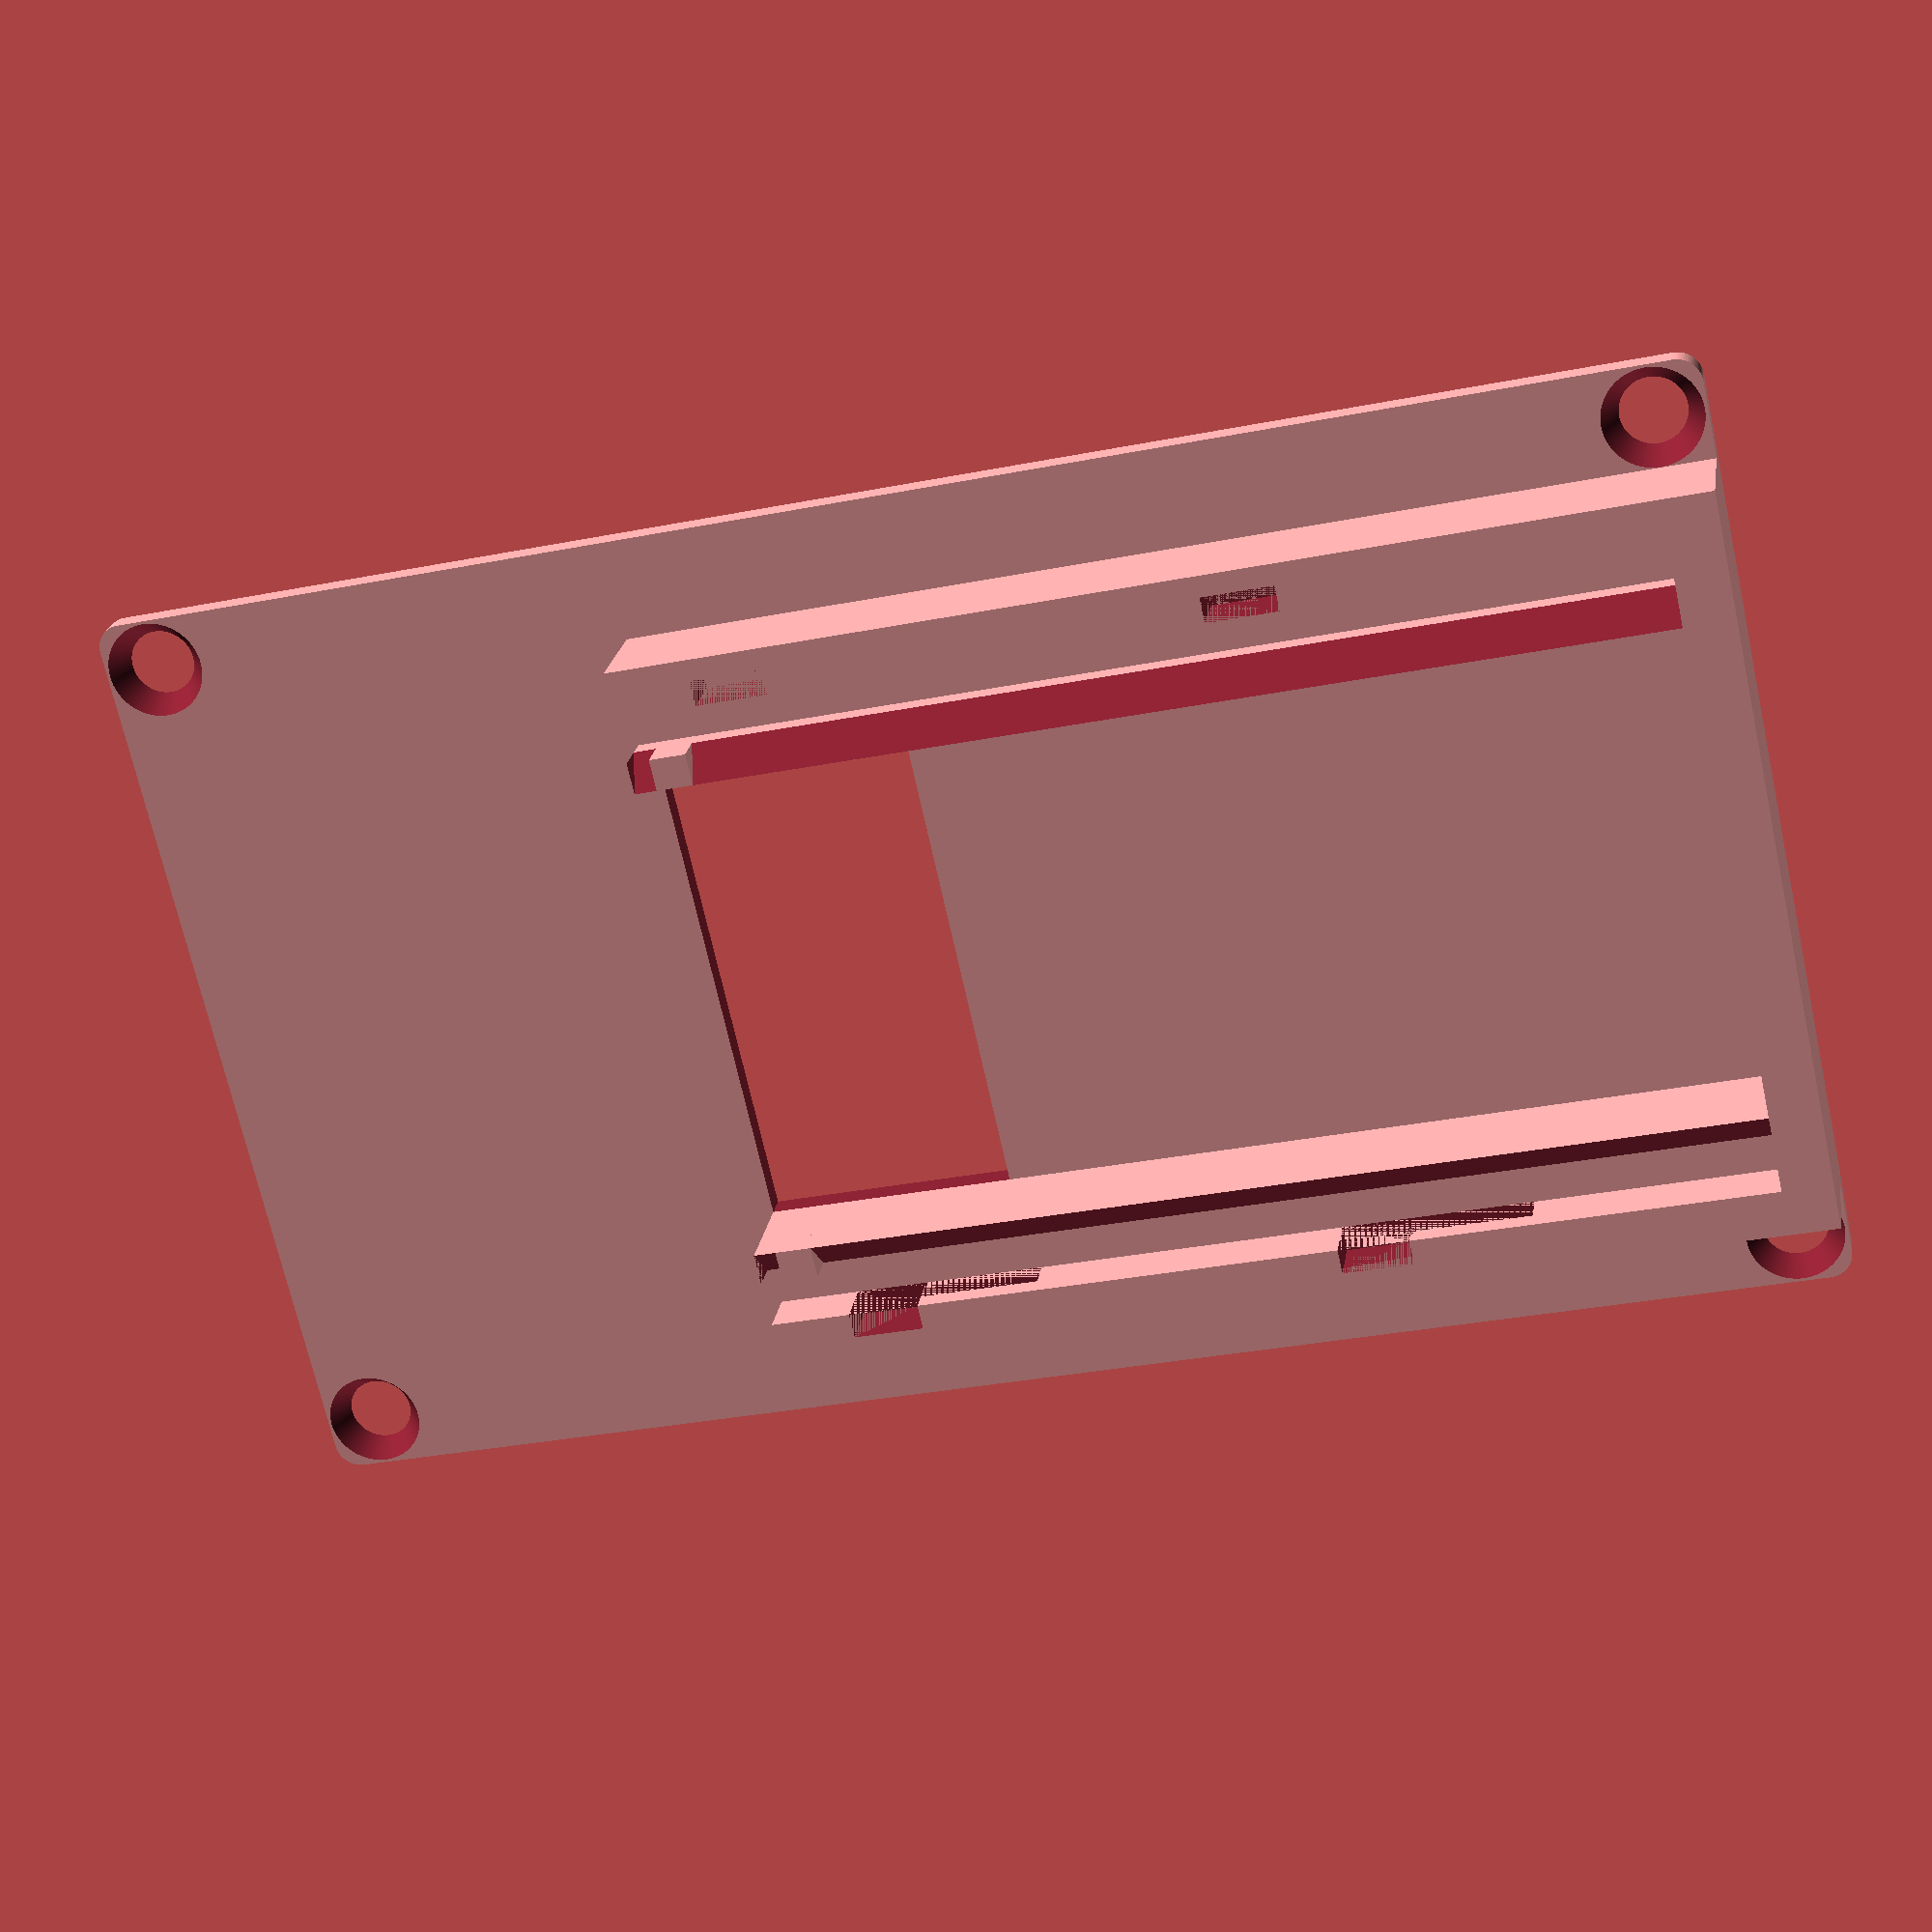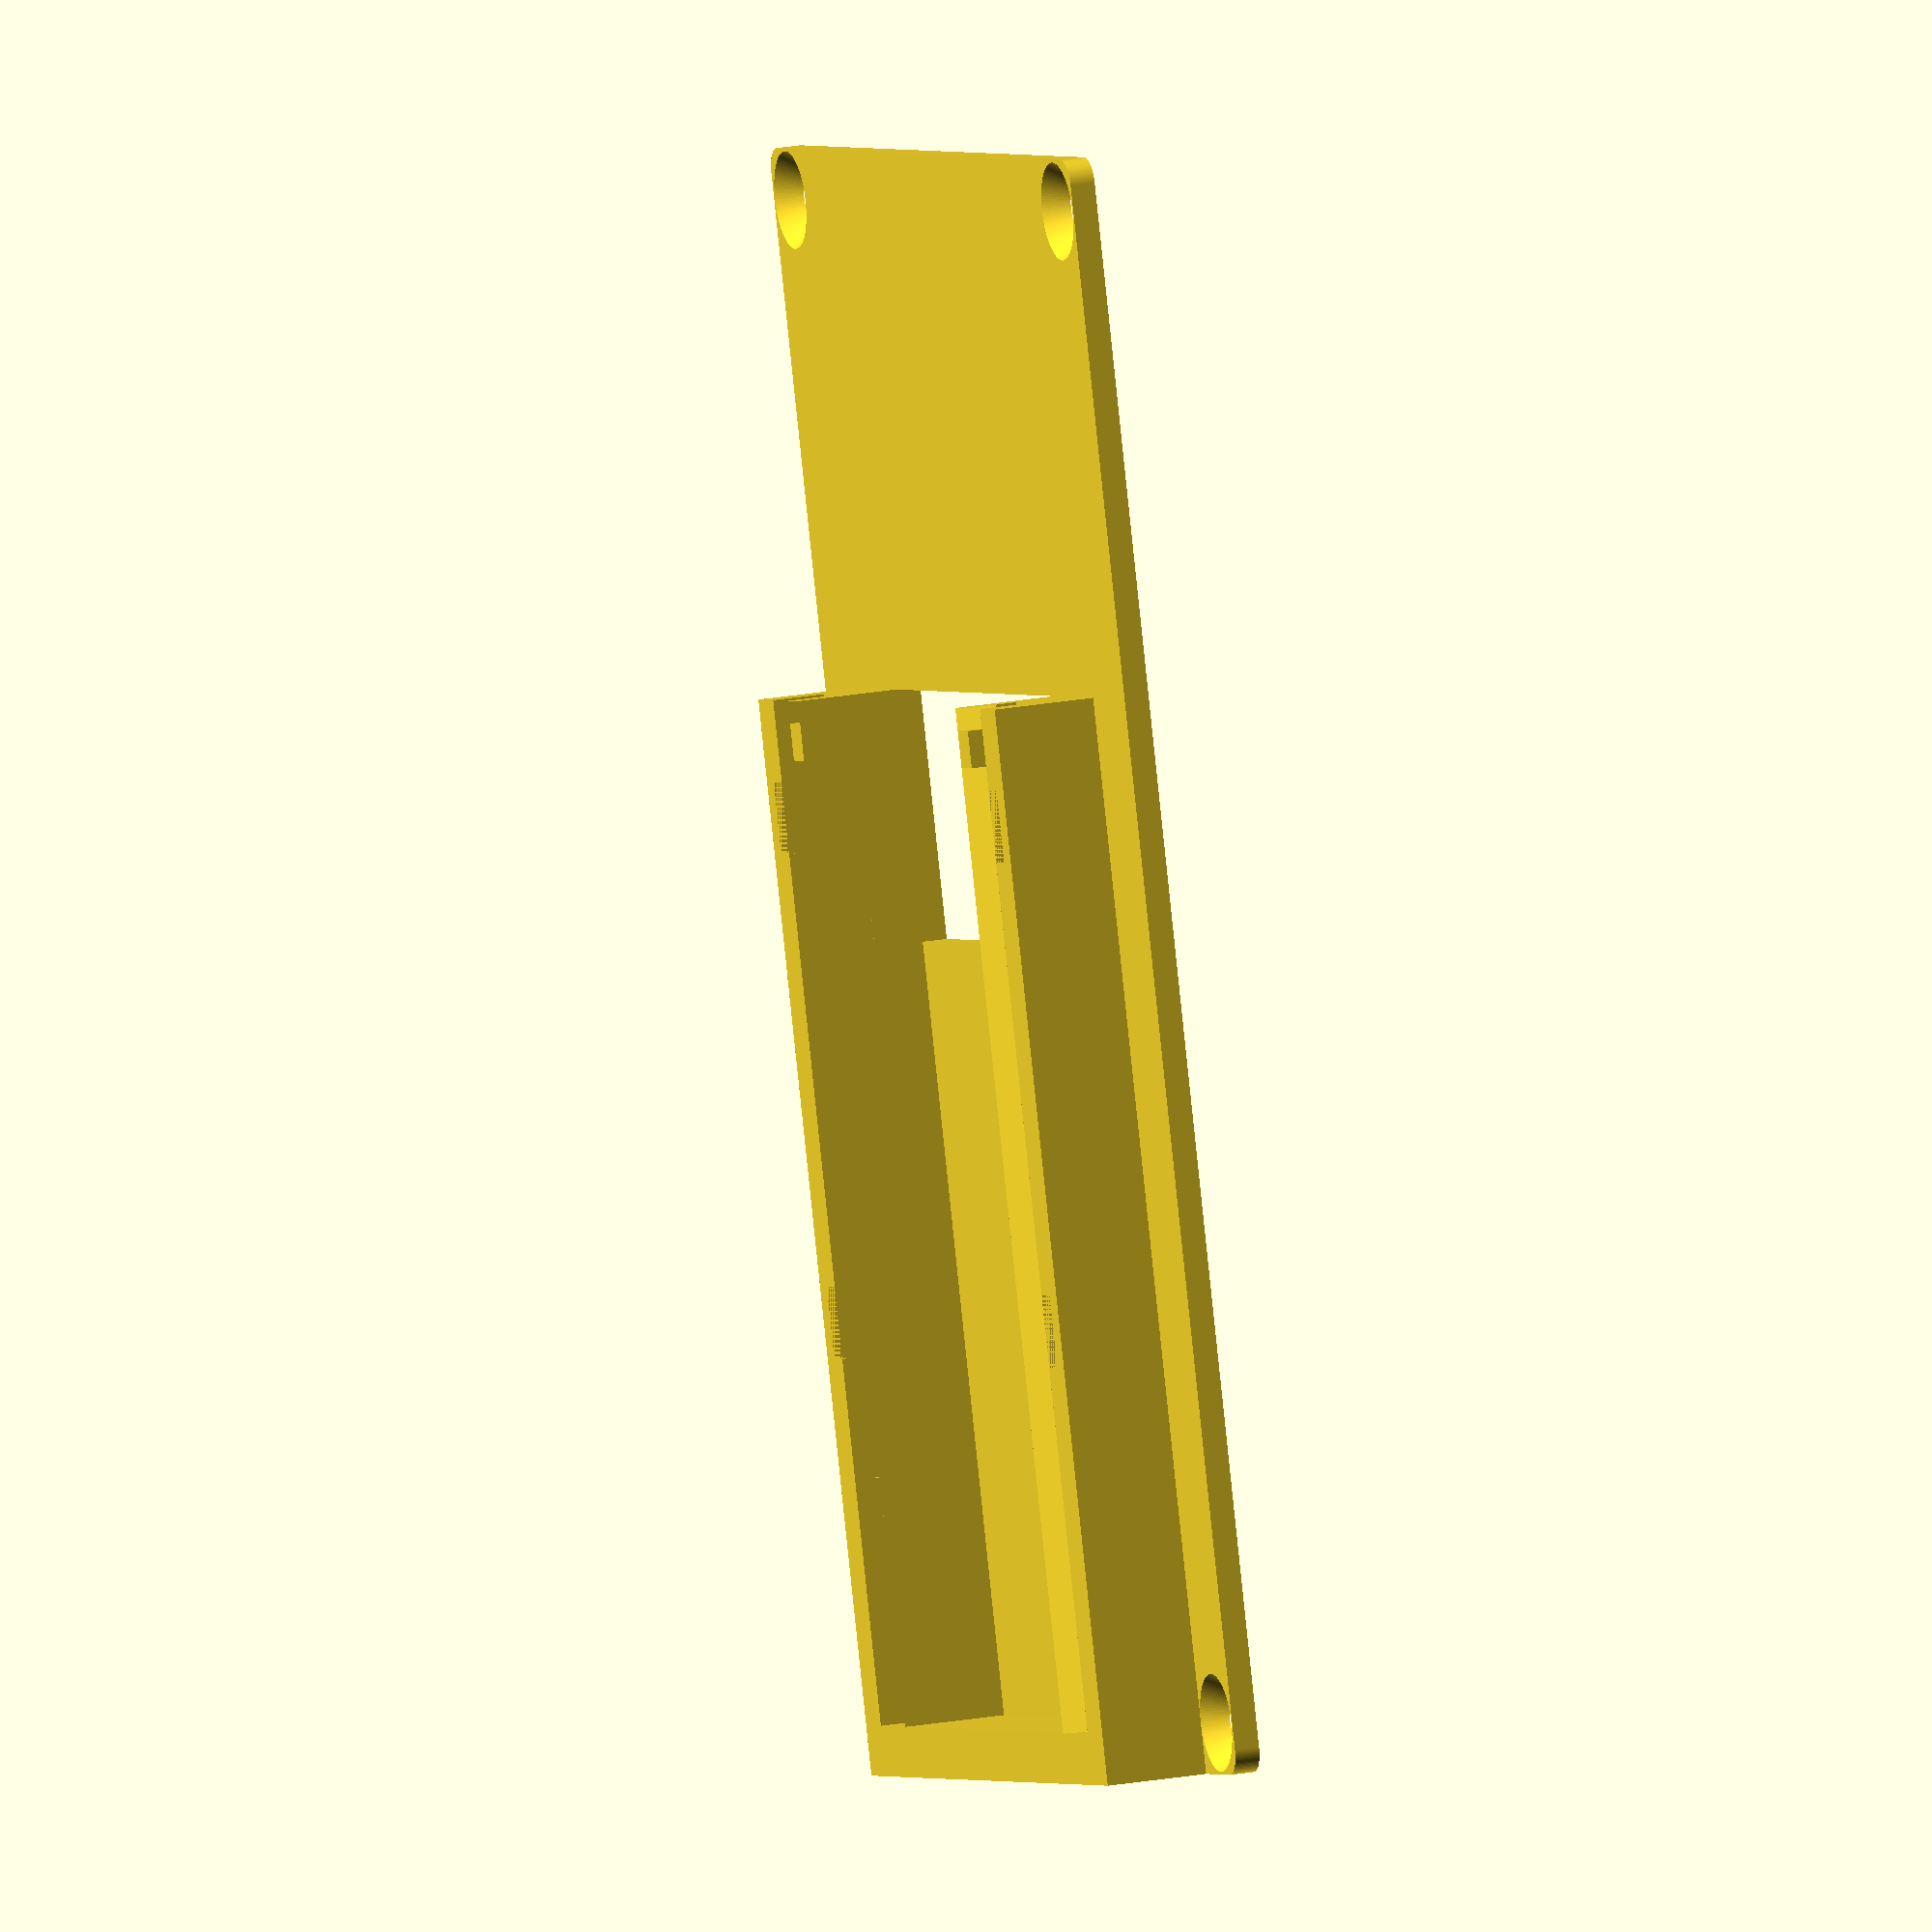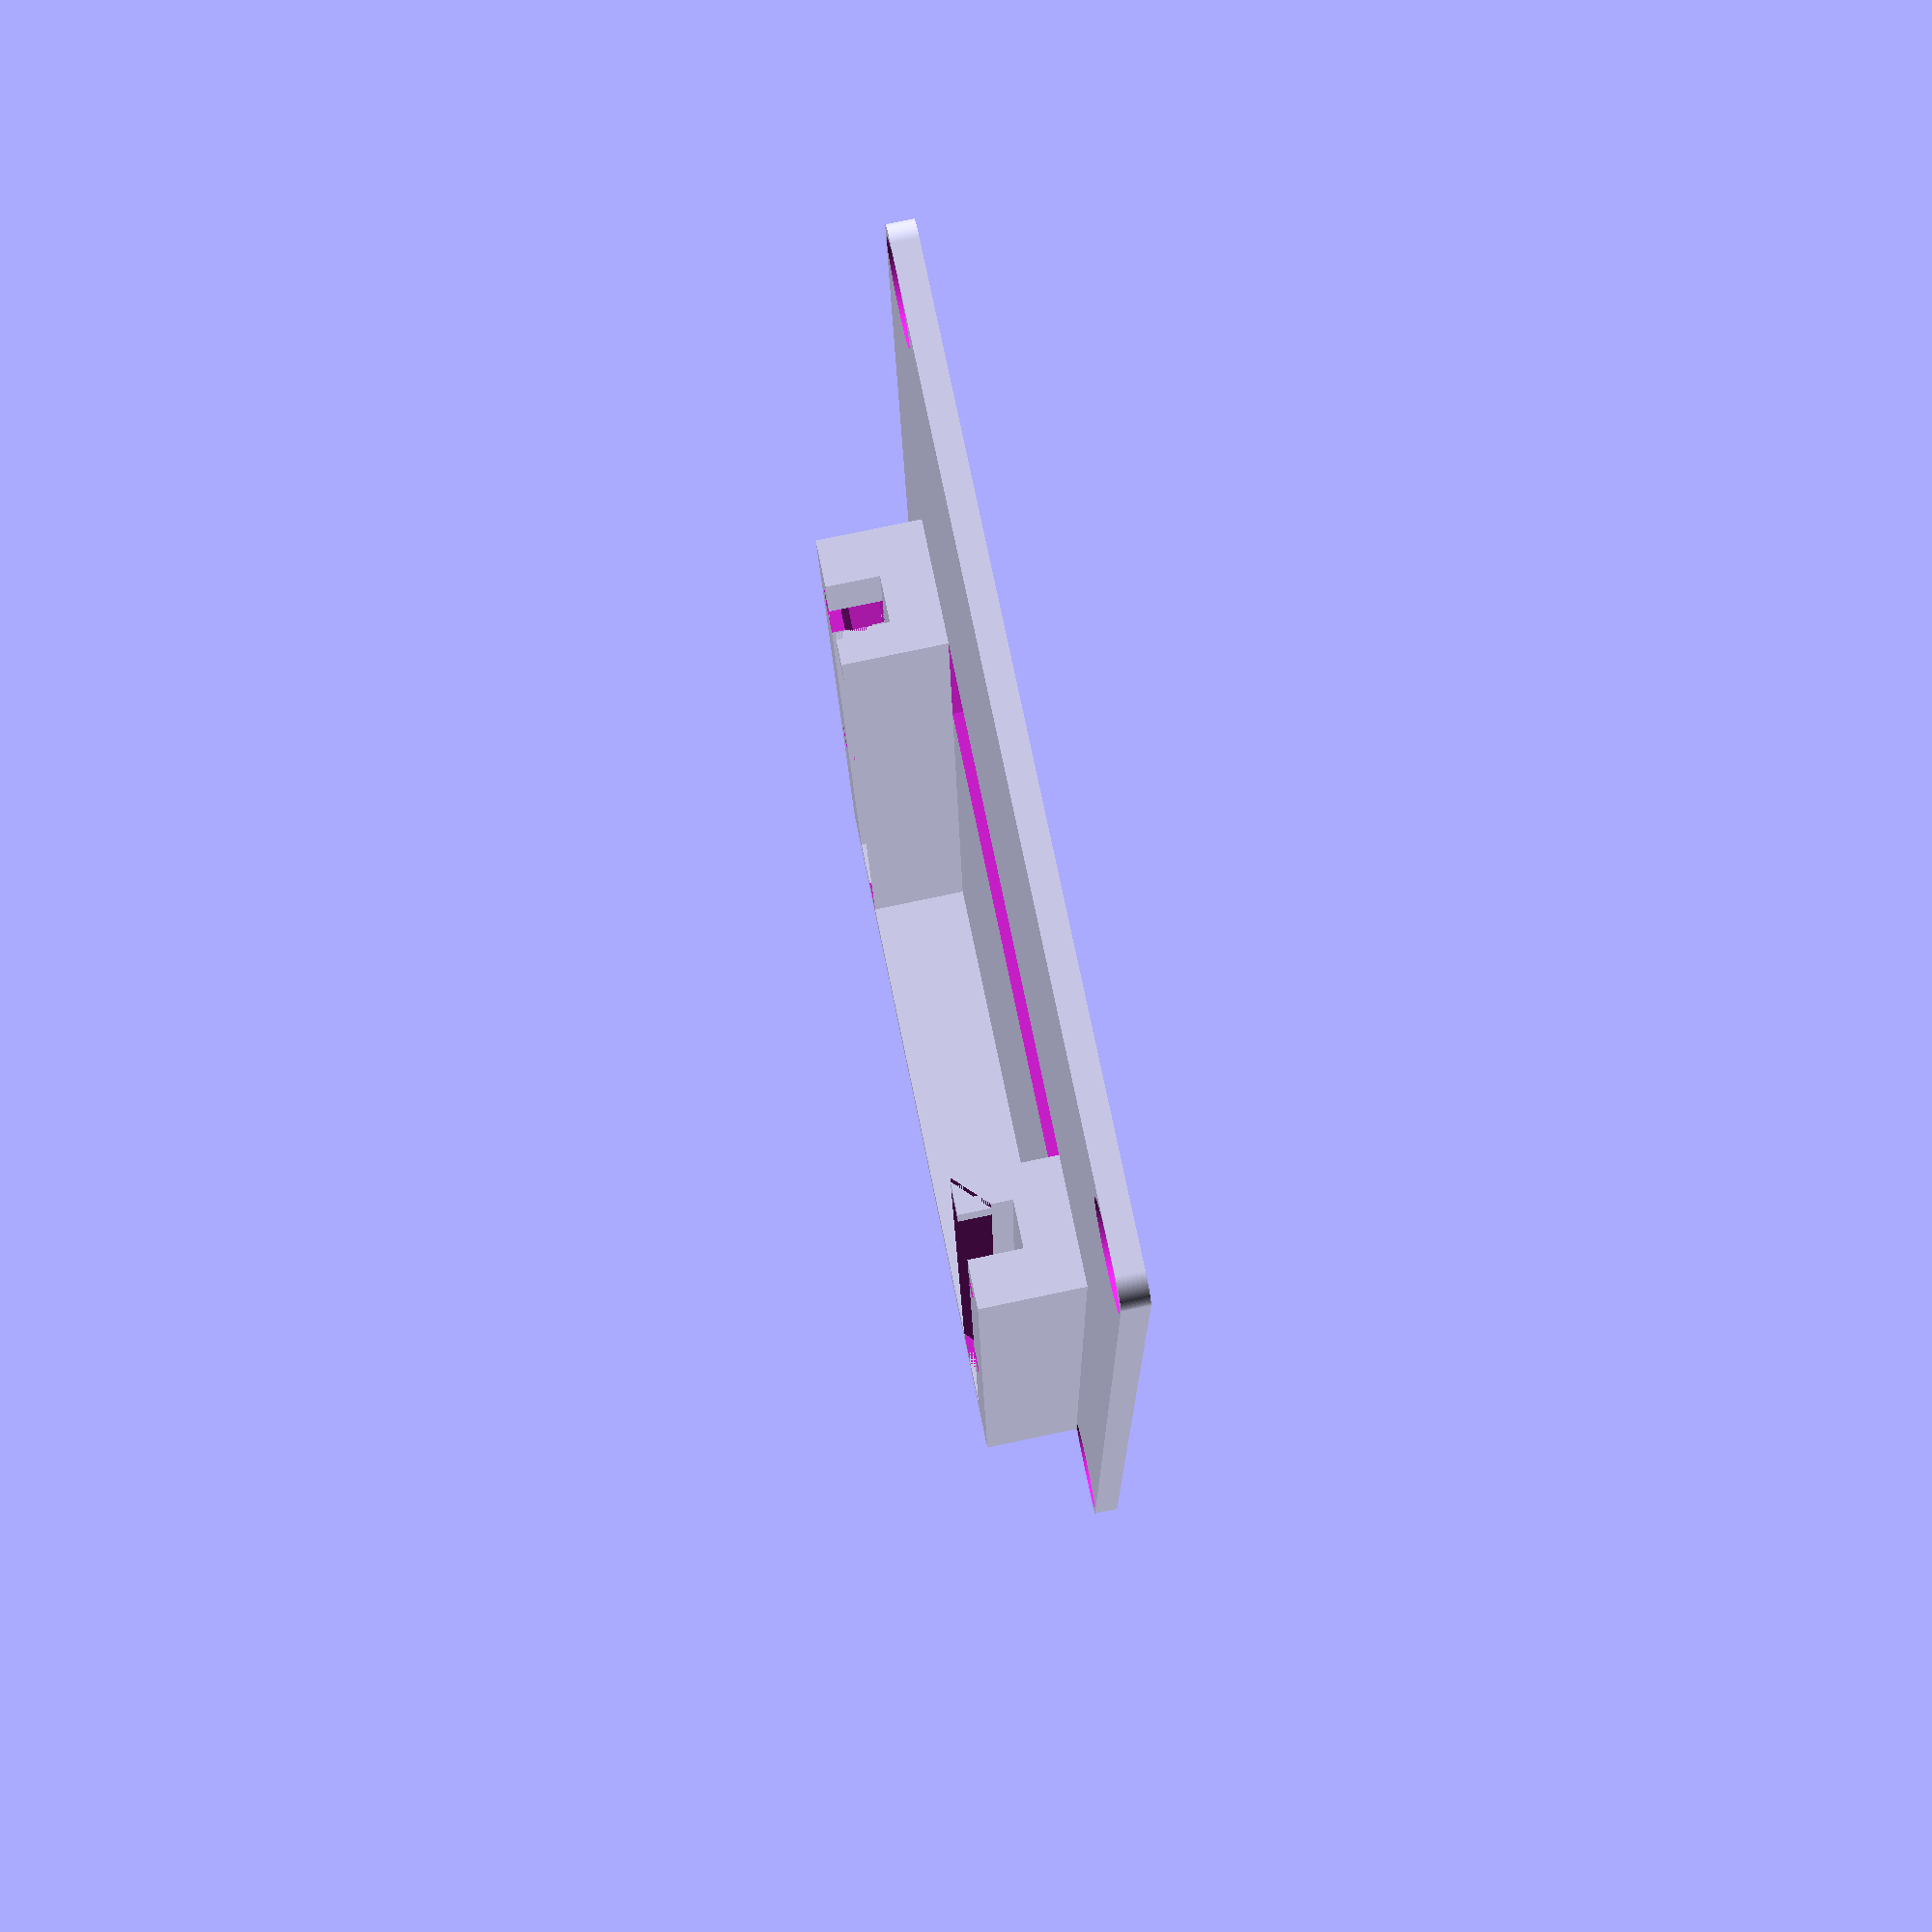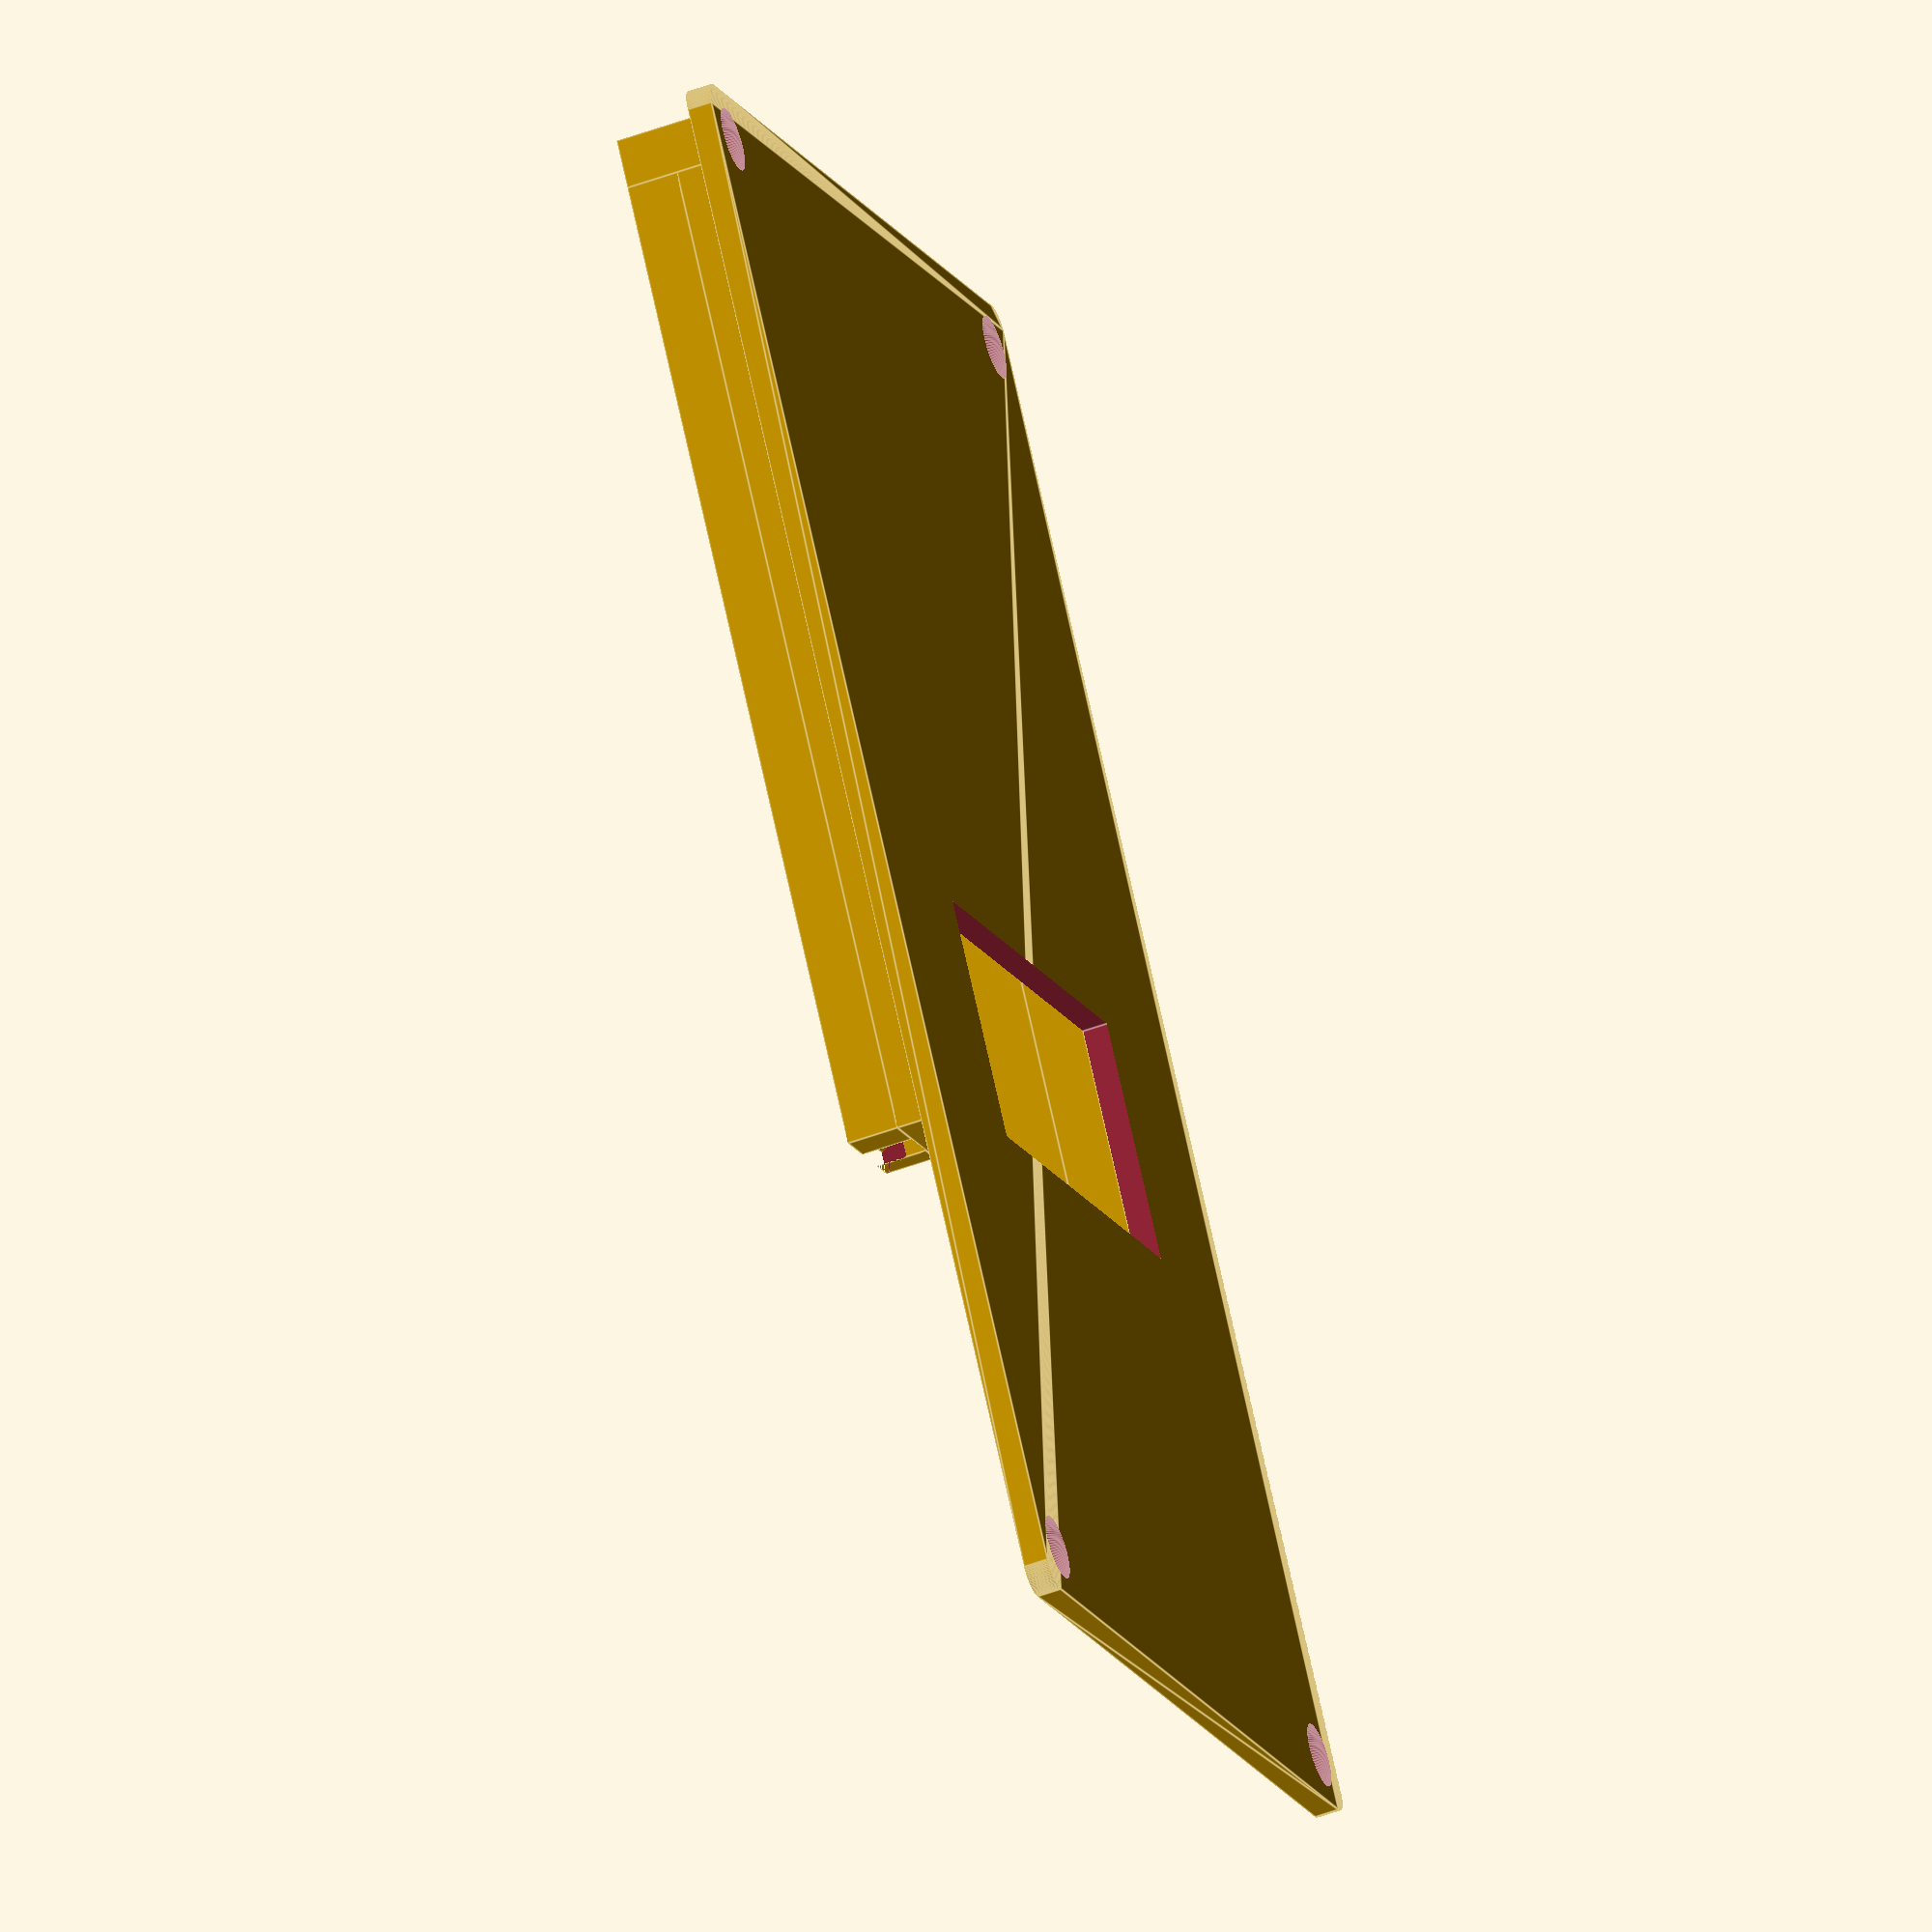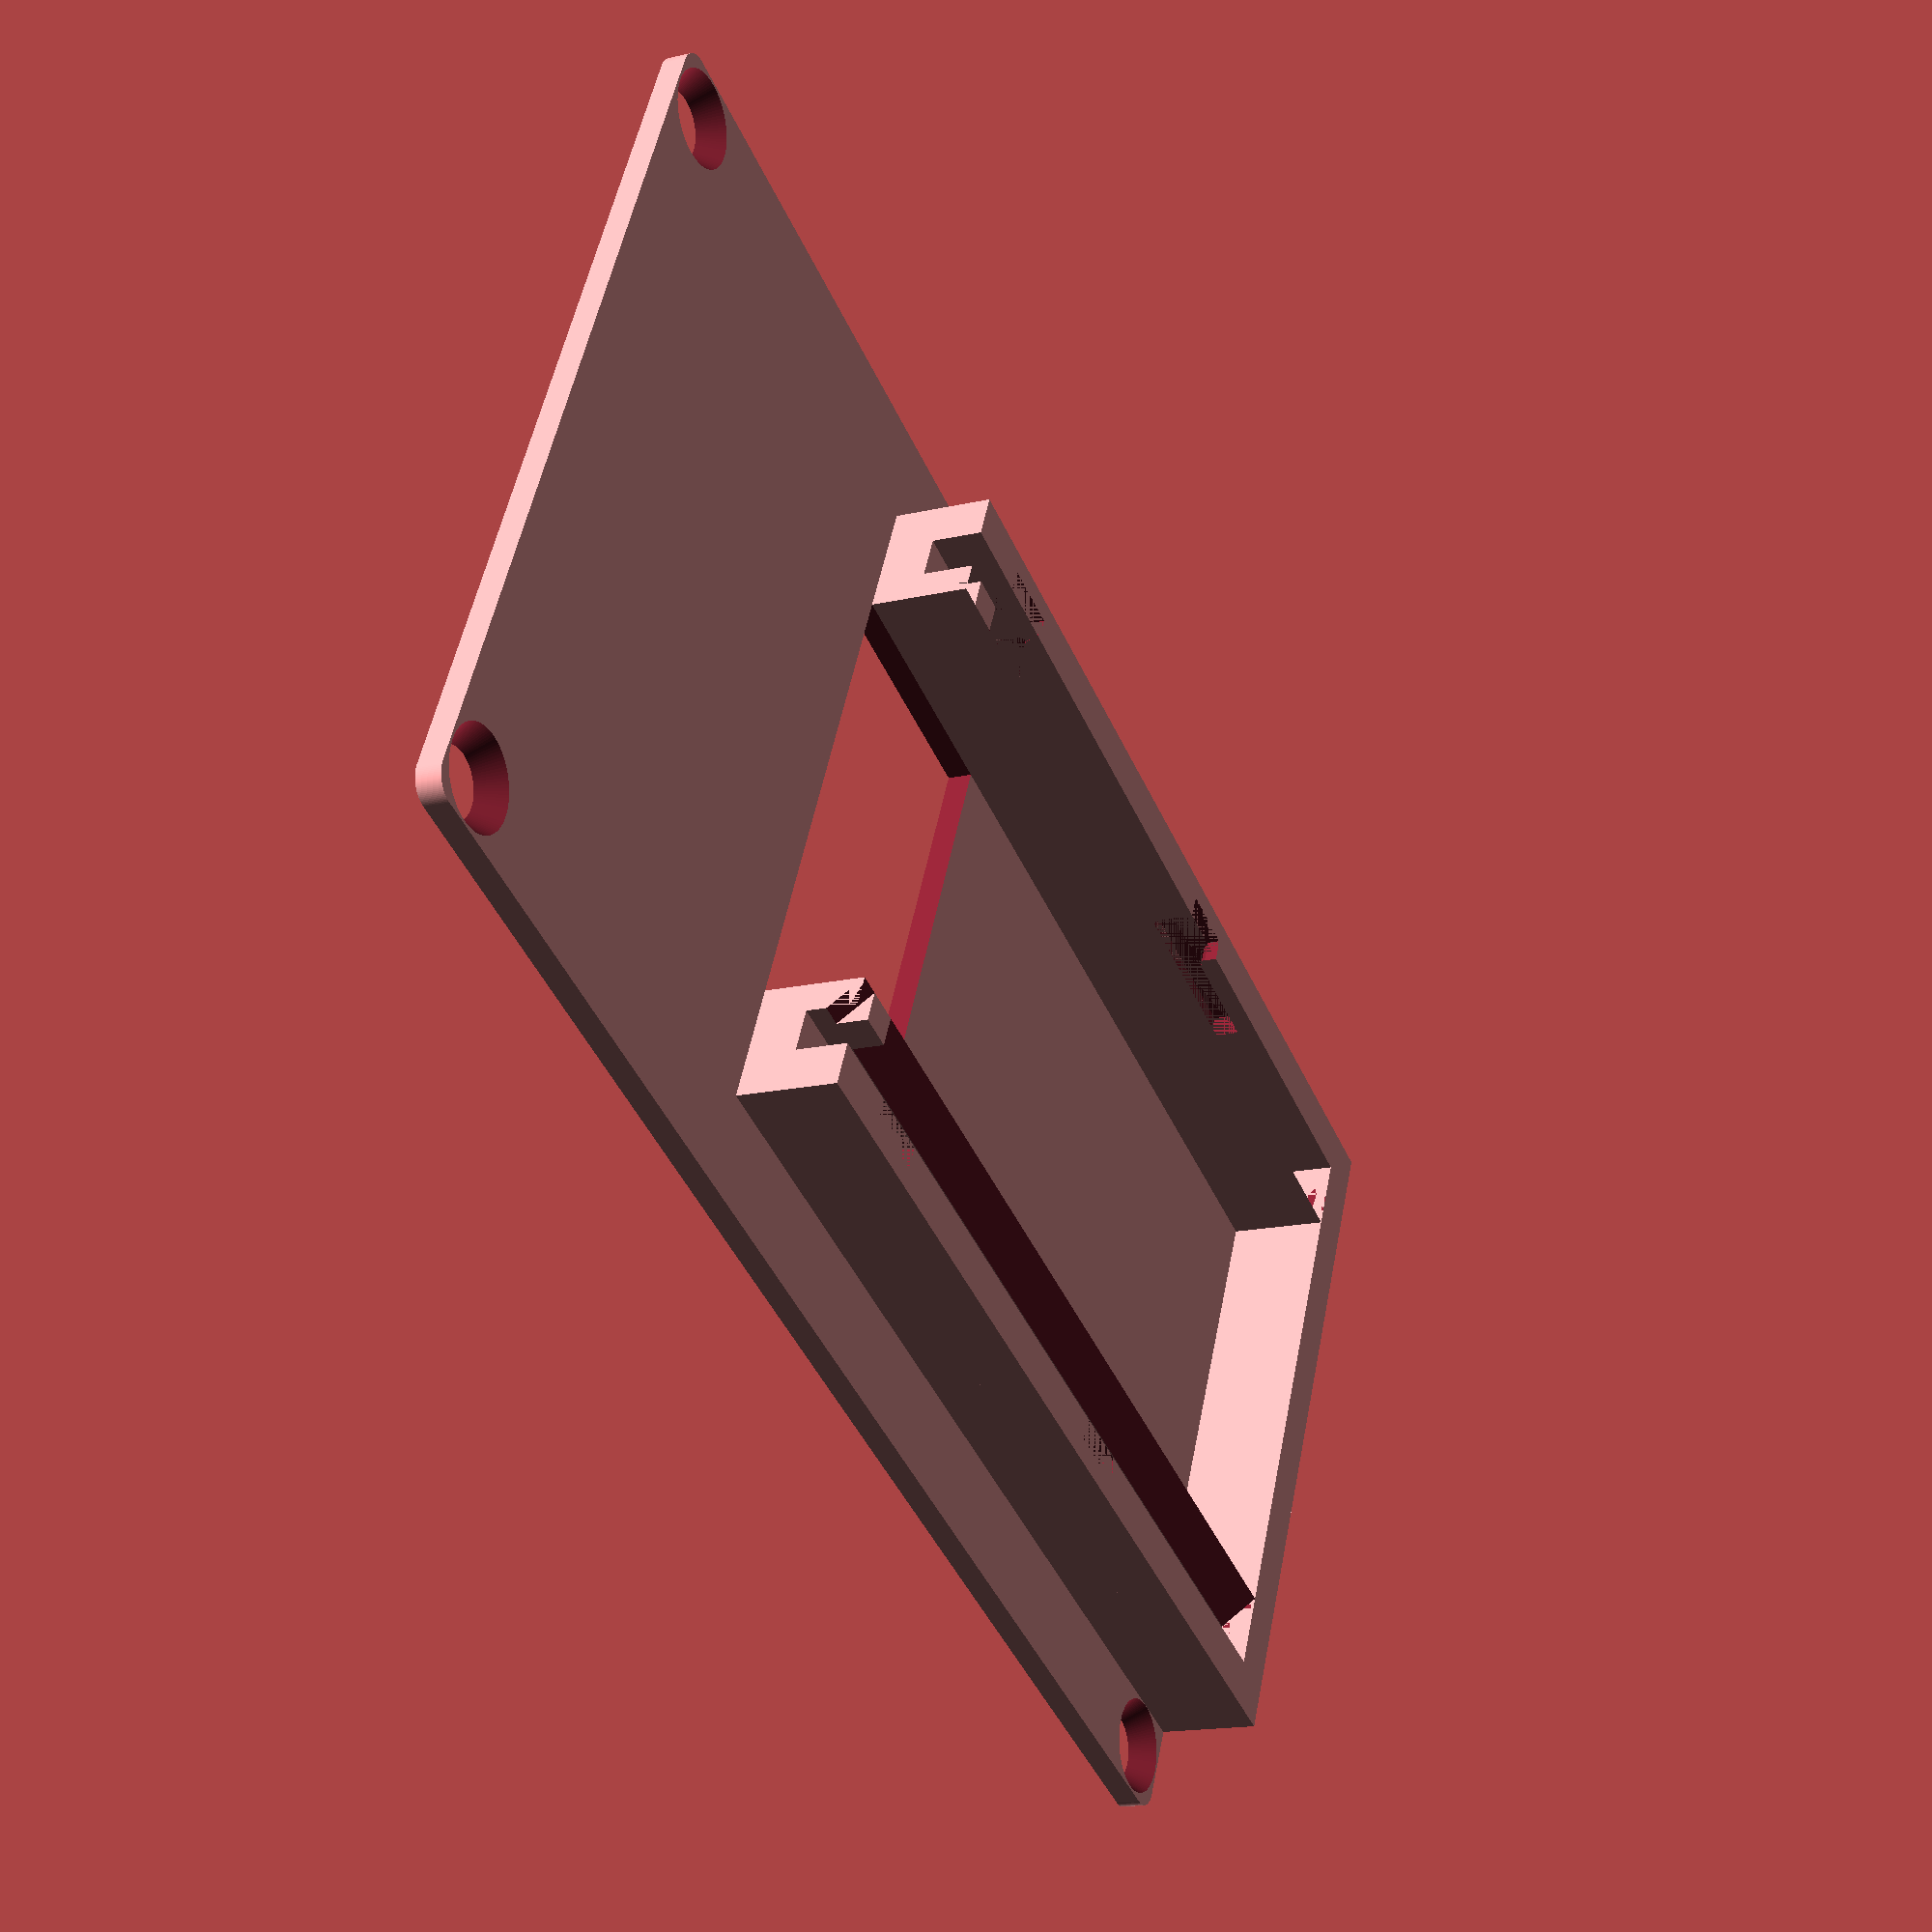
<openscad>
module moduleSlot(){
    cube([5,40.65,2]);
    //outerbarrier
    translate([3.13,0,2]) difference(){
        cube([1.87,40.65,2.1]);
        //first slot
        translate([0,3.25,0]){
            cube([1.02,2.86,2.1]);
            cube([1.02,7.7,1.27]);
            translate([0,2.86,1.57]) rotate([225,0,0]) cube([1.02,0.5,0.5]);
        }
        
        //second slot
        translate([0,23.25,0]){
            cube([1.02,2.86,2.1]);
            cube([1.02,7.7,1.27]);
            translate([0,2.86,1.57]) rotate([225,0,0]) cube([1.02,0.5,0.5]);
        }
    }
    
    //innerbarrier
    translate([0,0,2]){
        difference(){
            cube([1.28,40.65,2.1]);
            translate([1.28,0,0.82]) rotate([0,-45,0]) cube([1,40.65,2]);
        }
        translate([0,0.9,0.82]) cube([1.28,1.47,1.28]);
    }
}

module moduleConnection(){
    translate([-15,40.65,0]) cube([30,2,4.1]);
    mirror([1,0,0]) translate([10,0,0]) moduleSlot();
    translate([10,0,0]) moduleSlot();
}

//basePlate
module basePlate(){
    length=64;
    width=38;
    $fn=100;
    difference(){
        translate([1,1,0]) hull(){
            cylinder(1,1,1);
            translate([width-2,0,0]) cylinder(1,1,1);
            translate([0,length-2,0]) cylinder(1,1,1);
            translate([width-2,length-2,0]) cylinder(1,1,1);
        }
        //connector cutout
        translate([9,length-42.65,-0.1]) cube([20,10,1.2]);
        
        //screw holes
        translate([2.05,length-2.05,-0.3]) cylinder(1.4,1.1,2);
        translate([2.05,2.05,-0.3]) cylinder(1.4,1.1,2);
        translate([width-2.05,2.05,-0.3]) cylinder(1.4,1.1,2);
        translate([width-2.05,length-2.05,-0.3]) cylinder(1.4,1.1,2);
    }
    
    translate([width/2,length-42.65,1]) moduleConnection();
}

basePlate();

</openscad>
<views>
elev=337.2 azim=77.4 roll=8.9 proj=p view=solid
elev=159.6 azim=341.4 roll=109.1 proj=o view=solid
elev=99.0 azim=356.5 roll=101.8 proj=p view=wireframe
elev=51.8 azim=35.1 roll=111.8 proj=o view=edges
elev=196.5 azim=295.4 roll=244.5 proj=p view=wireframe
</views>
